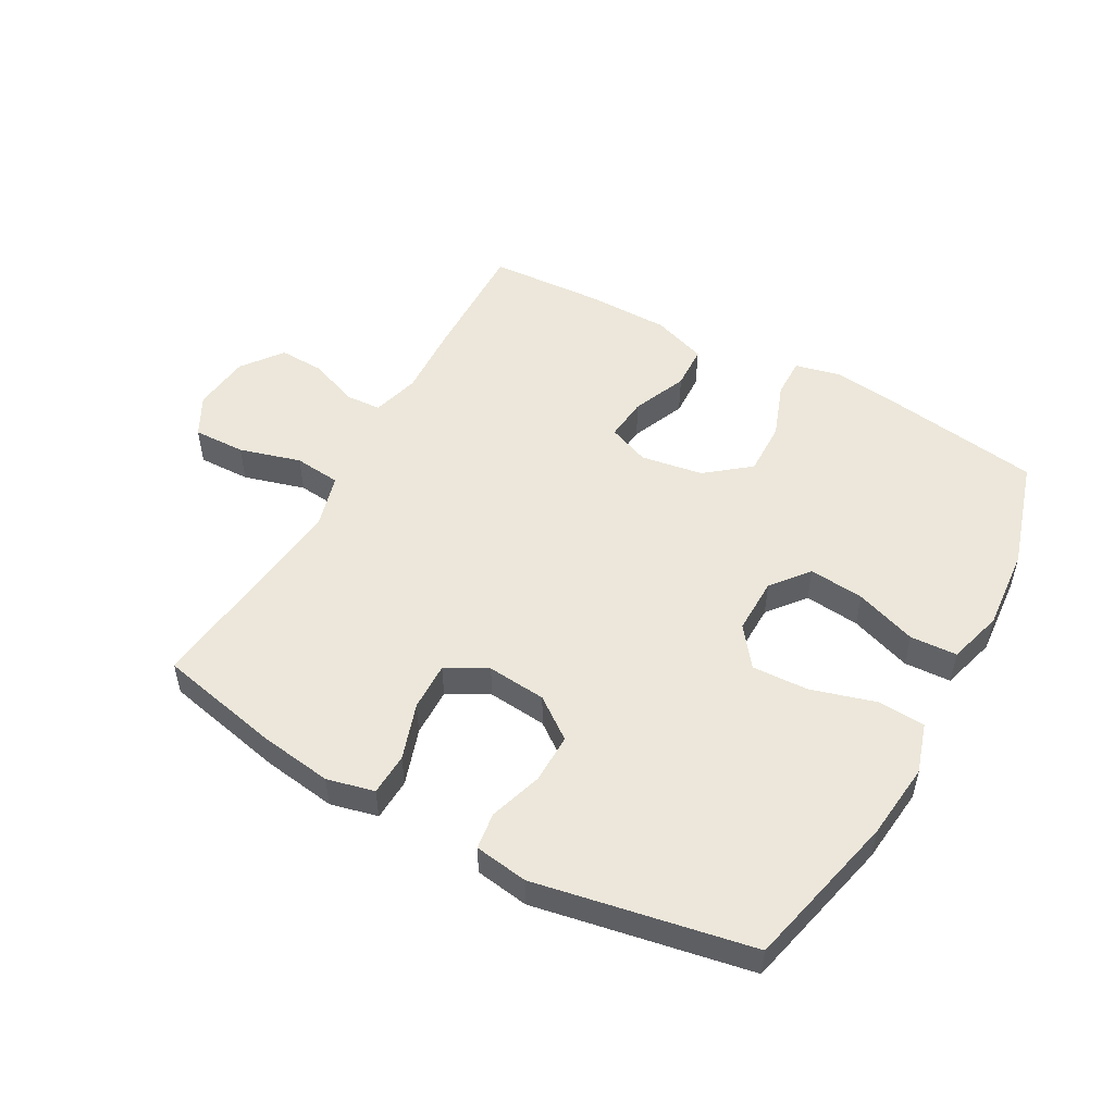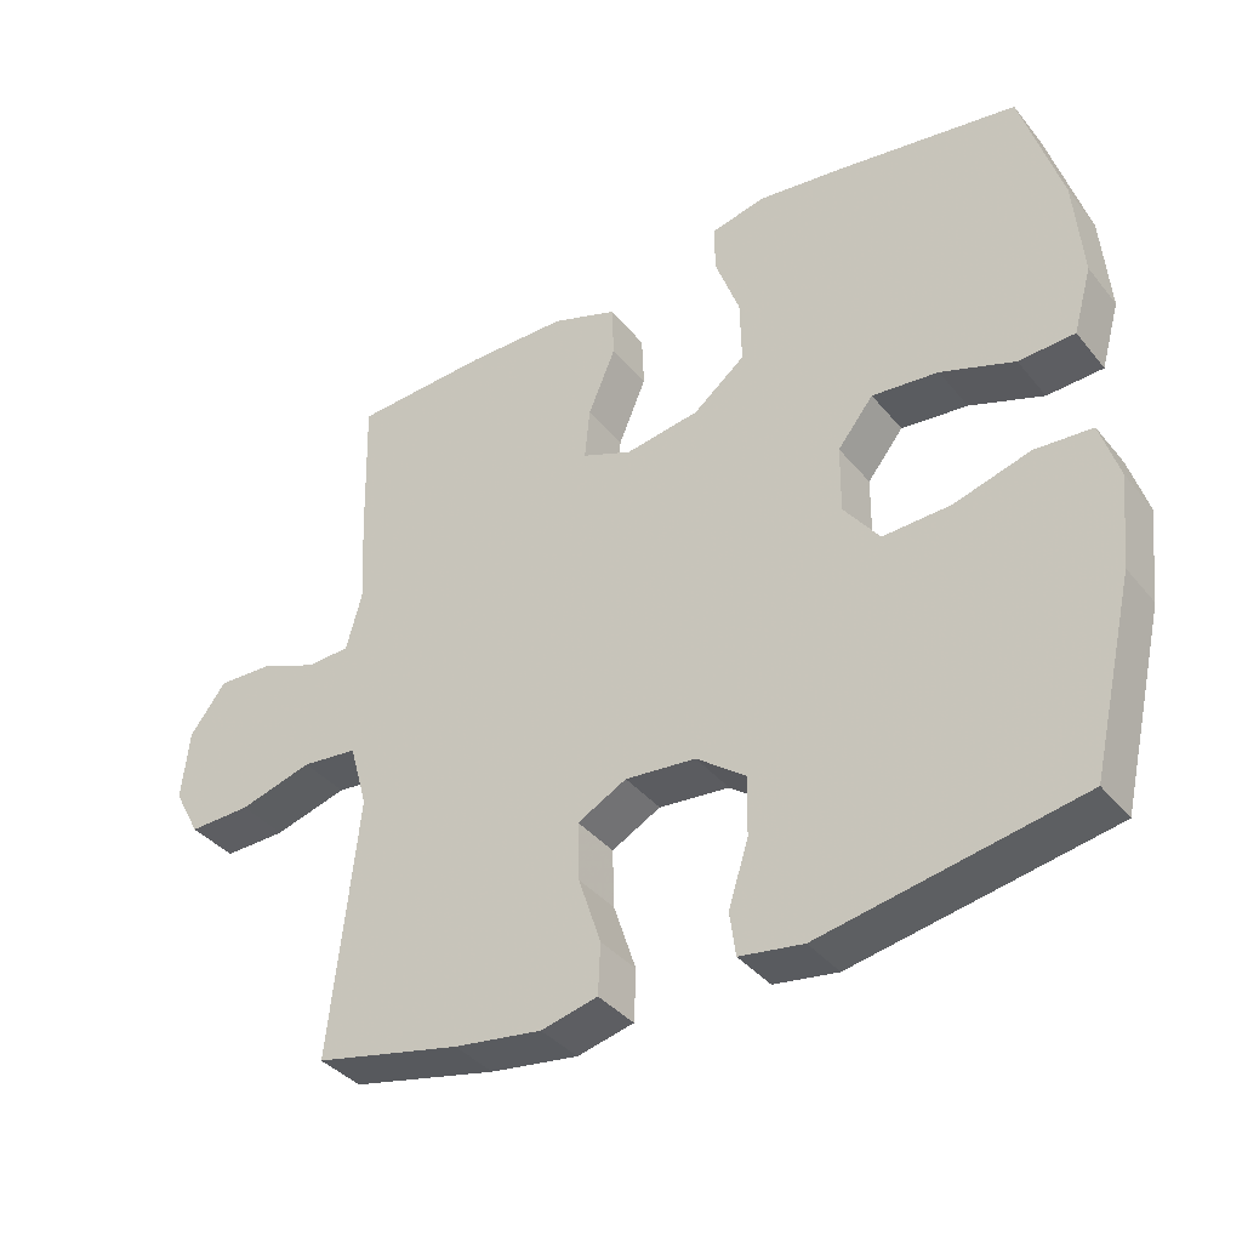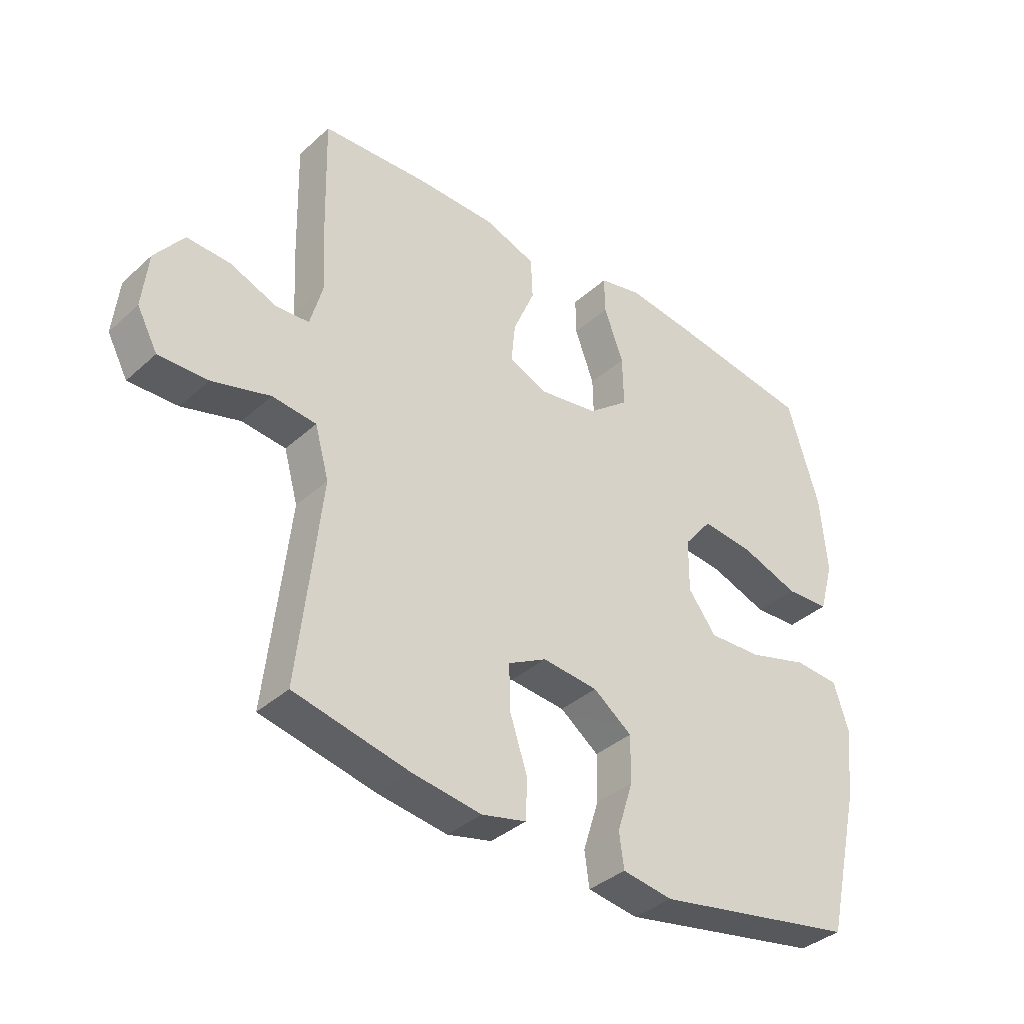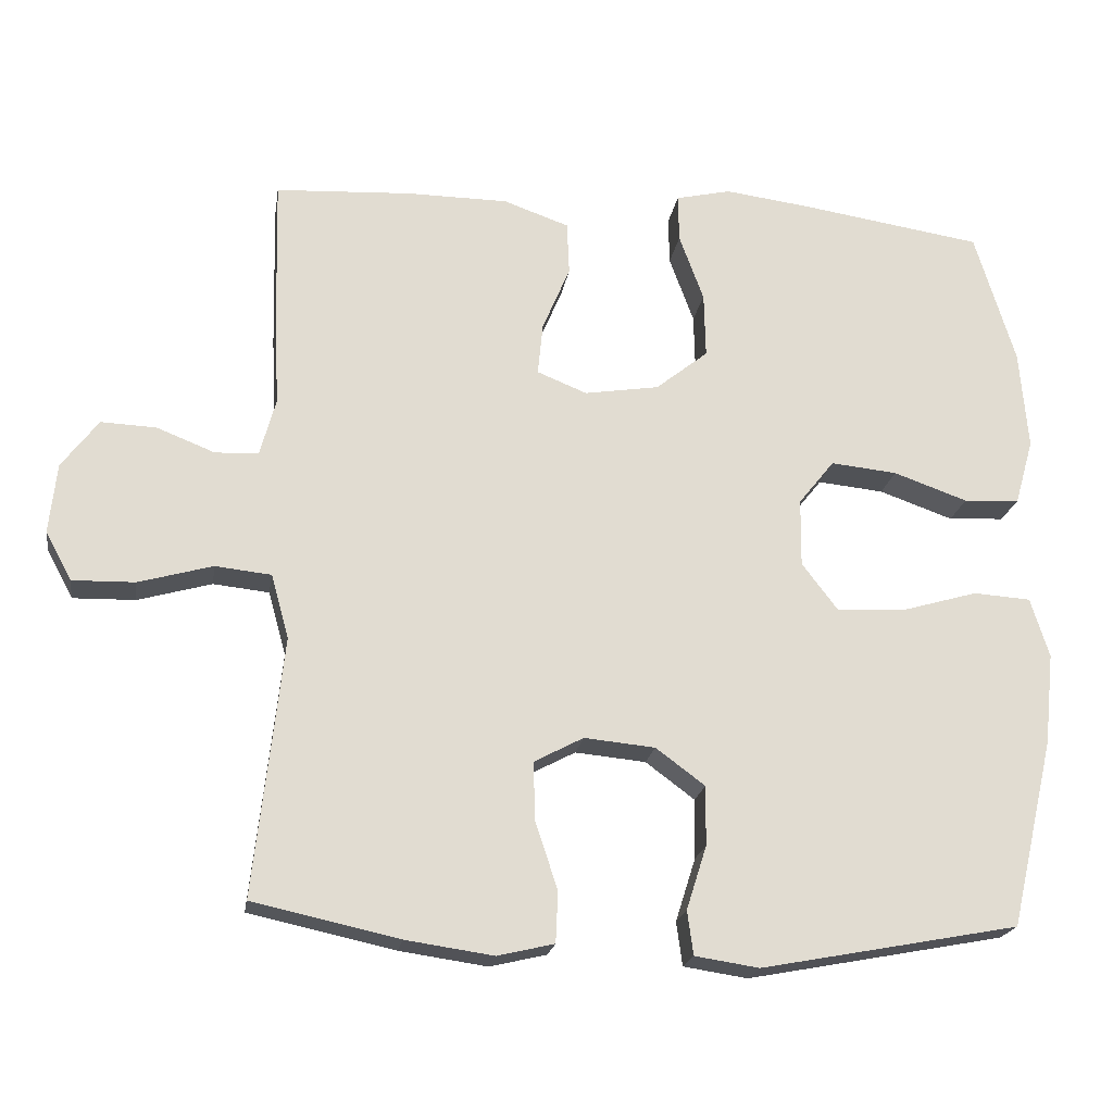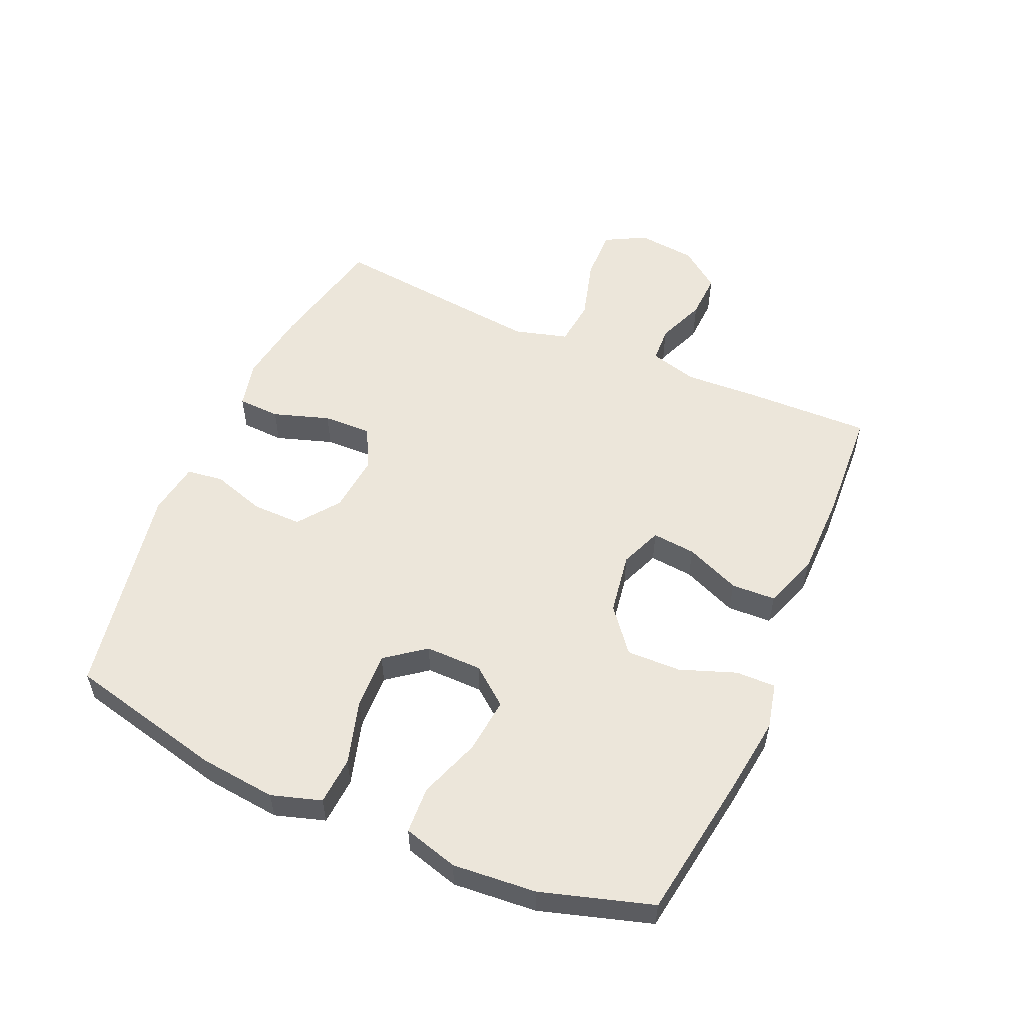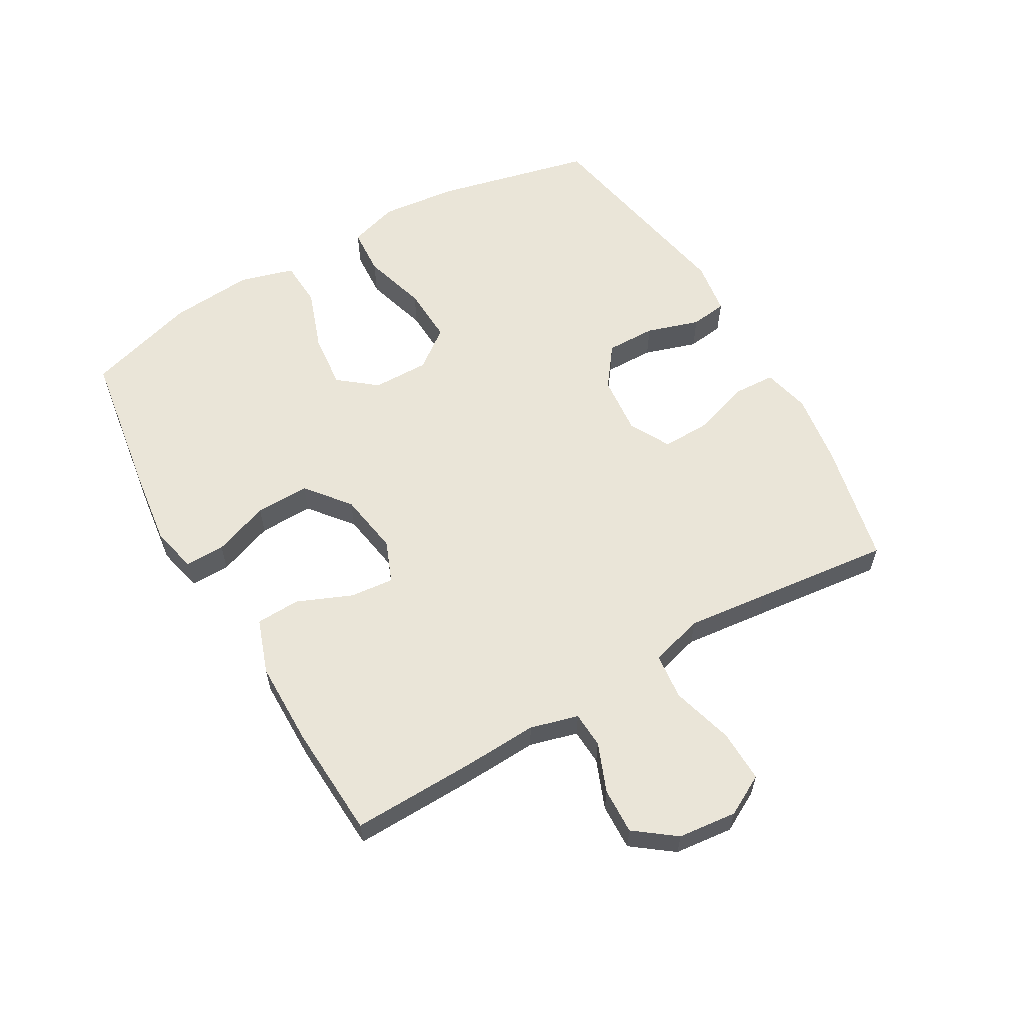
<metadata>
{"format":"obj","ext":"obj","renderer":"f3d","projection":"perspective","resolution":1024,"background":"white","views":[{"elev":51.6,"azim":-151.0,"up":"+Y"},{"elev":-37.7,"azim":-145.7,"up":"+Z"},{"elev":-37.2,"azim":139.0,"up":"+Z"},{"elev":-20.4,"azim":171.1,"up":"+Z"},{"elev":54.5,"azim":-66.3,"up":"+Y"},{"elev":59.6,"azim":60.0,"up":"+Y"}]}
</metadata>
<code>
v -0.5 0.07 0.5
v -0.257 0.07 0.537
v -0.14 0.07 0.552
v -0.066 0.07 0.535
v -0.067 0.07 0.471
v -0.1 0.07 0.381
v -0.102 0.07 0.294
v -0.032 0.07 0.238
v 0.068 0.07 0.222
v 0.135 0.07 0.249
v 0.128 0.07 0.319
v 0.091 0.07 0.407
v 0.094 0.07 0.478
v 0.182 0.07 0.509
v 0.318 0.07 0.51
v 0.5 0.07 0.5
v 0.495 0.07 0.3
v 0.489 0.07 0.181
v 0.51 0.07 0.104
v 0.568 0.07 0.101
v 0.646 0.07 0.132
v 0.72 0.07 0.135
v 0.769 0.07 0.07
v 0.779 0.07 -0.024
v 0.744 0.07 -0.089
v 0.66 0.07 -0.087
v 0.561 0.07 -0.059
v 0.486 0.07 -0.067
v 0.462 0.07 -0.153
v 0.476 0.07 -0.283
v 0.5 0.07 -0.5
v 0.304 0.07 -0.543
v 0.186 0.07 -0.56
v 0.11 0.07 -0.542
v 0.107 0.07 -0.474
v 0.137 0.07 -0.383
v 0.139 0.07 -0.305
v 0.073 0.07 -0.27
v -0.022 0.07 -0.279
v -0.088 0.07 -0.328
v -0.087 0.07 -0.408
v -0.06 0.07 -0.493
v -0.068 0.07 -0.552
v -0.154 0.07 -0.565
v -0.5 0.07 -0.5
v -0.559 0.07 -0.248
v -0.572 0.07 -0.125
v -0.547 0.07 -0.045
v -0.47 0.07 -0.04
v -0.367 0.07 -0.07
v -0.276 0.07 -0.074
v -0.228 0.07 -0.011
v -0.229 0.07 0.08
v -0.277 0.07 0.14
v -0.366 0.07 0.131
v -0.465 0.07 0.096
v -0.54 0.07 0.1
v -0.565 0.07 0.188
v -0.554 0.07 0.322
v -0.5 0 0.5
v -0.257 0 0.537
v -0.14 0 0.552
v -0.066 0 0.535
v -0.067 0 0.471
v -0.1 0 0.381
v -0.102 0 0.294
v -0.032 0 0.238
v 0.068 0 0.222
v 0.135 0 0.249
v 0.128 0 0.319
v 0.091 0 0.407
v 0.094 0 0.478
v 0.182 0 0.509
v 0.318 0 0.51
v 0.5 0 0.5
v 0.495 0 0.3
v 0.489 0 0.181
v 0.51 0 0.104
v 0.568 0 0.101
v 0.646 0 0.132
v 0.72 0 0.135
v 0.769 0 0.07
v 0.779 0 -0.024
v 0.744 0 -0.089
v 0.66 0 -0.087
v 0.561 0 -0.059
v 0.486 0 -0.067
v 0.462 0 -0.153
v 0.476 0 -0.283
v 0.5 0 -0.5
v 0.304 0 -0.543
v 0.186 0 -0.56
v 0.11 0 -0.542
v 0.107 0 -0.474
v 0.137 0 -0.383
v 0.139 0 -0.305
v 0.073 0 -0.27
v -0.022 0 -0.279
v -0.088 0 -0.328
v -0.087 0 -0.408
v -0.06 0 -0.493
v -0.068 0 -0.552
v -0.154 0 -0.565
v -0.5 0 -0.5
v -0.559 0 -0.248
v -0.572 0 -0.125
v -0.547 0 -0.045
v -0.47 0 -0.04
v -0.367 0 -0.07
v -0.276 0 -0.074
v -0.228 0 -0.011
v -0.229 0 0.08
v -0.277 0 0.14
v -0.366 0 0.131
v -0.465 0 0.096
v -0.54 0 0.1
v -0.565 0 0.188
v -0.554 0 0.322
f 4 5 6
f 3 4 6
f 2 3 6
f 1 2 6
f 59 1 6
f 58 59 6
f 57 58 6
f 56 57 6
f 55 56 6
f 54 55 6 7
f 53 54 7 8
f 52 53 8 9
f 51 52 9 10
f 48 49 50
f 47 48 50
f 46 47 50
f 45 46 50
f 44 45 50
f 43 44 50
f 42 43 50
f 41 42 50
f 40 41 50 51
f 39 40 51 10
f 34 35 36
f 33 34 36
f 32 33 36
f 31 32 36
f 30 31 36
f 29 30 36 37
f 28 29 37 38
f 25 26 27
f 24 25 27
f 23 24 27
f 22 23 27
f 21 22 27
f 20 21 27
f 19 20 27 28
f 38 39 10
f 28 38 10
f 19 28 10
f 18 19 10
f 16 17 18
f 15 16 18
f 14 15 18
f 13 14 18
f 12 13 18
f 11 12 18
f 10 11 18
f 65 64 63
f 65 63 62
f 65 62 61
f 65 61 60
f 65 60 118
f 65 118 117
f 65 117 116
f 65 116 115
f 65 115 114
f 66 65 114 113
f 67 66 113 112
f 68 67 112 111
f 69 68 111 110
f 109 108 107
f 109 107 106
f 109 106 105
f 109 105 104
f 109 104 103
f 109 103 102
f 109 102 101
f 109 101 100
f 110 109 100 99
f 69 110 99 98
f 95 94 93
f 95 93 92
f 95 92 91
f 95 91 90
f 95 90 89
f 96 95 89 88
f 97 96 88 87
f 86 85 84
f 86 84 83
f 86 83 82
f 86 82 81
f 86 81 80
f 86 80 79
f 87 86 79 78
f 69 98 97
f 69 97 87
f 69 87 78
f 69 78 77
f 77 76 75
f 77 75 74
f 77 74 73
f 77 73 72
f 77 72 71
f 77 71 70
f 77 70 69
f 1 60 61 2
f 2 61 62 3
f 3 62 63 4
f 4 63 64 5
f 5 64 65 6
f 6 65 66 7
f 7 66 67 8
f 8 67 68 9
f 9 68 69 10
f 10 69 70 11
f 11 70 71 12
f 12 71 72 13
f 13 72 73 14
f 14 73 74 15
f 15 74 75 16
f 16 75 76 17
f 17 76 77 18
f 18 77 78 19
f 19 78 79 20
f 20 79 80 21
f 21 80 81 22
f 22 81 82 23
f 23 82 83 24
f 24 83 84 25
f 25 84 85 26
f 26 85 86 27
f 27 86 87 28
f 28 87 88 29
f 29 88 89 30
f 30 89 90 31
f 31 90 91 32
f 32 91 92 33
f 33 92 93 34
f 34 93 94 35
f 35 94 95 36
f 36 95 96 37
f 37 96 97 38
f 38 97 98 39
f 39 98 99 40
f 40 99 100 41
f 41 100 101 42
f 42 101 102 43
f 43 102 103 44
f 44 103 104 45
f 45 104 105 46
f 46 105 106 47
f 47 106 107 48
f 48 107 108 49
f 49 108 109 50
f 50 109 110 51
f 51 110 111 52
f 52 111 112 53
f 53 112 113 54
f 54 113 114 55
f 55 114 115 56
f 56 115 116 57
f 57 116 117 58
f 58 117 118 59
f 59 118 60 1

</code>
